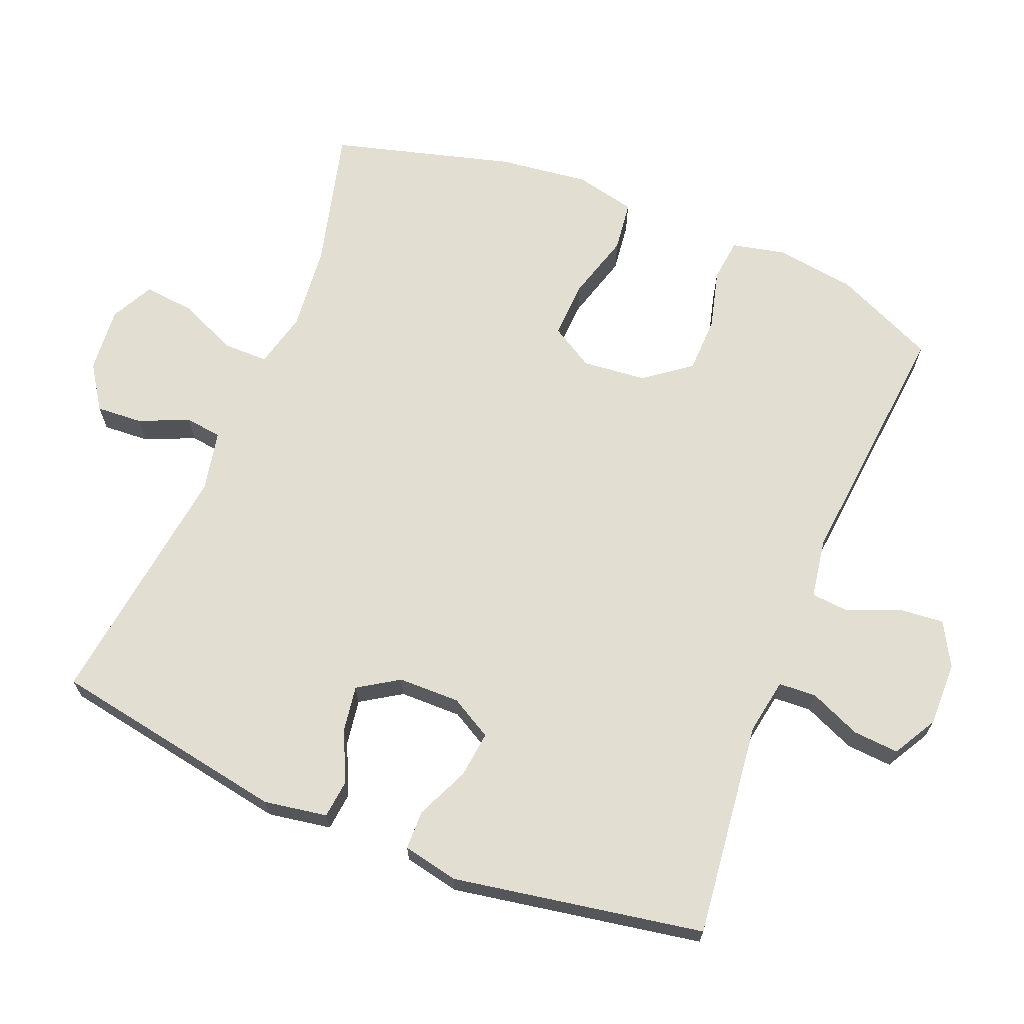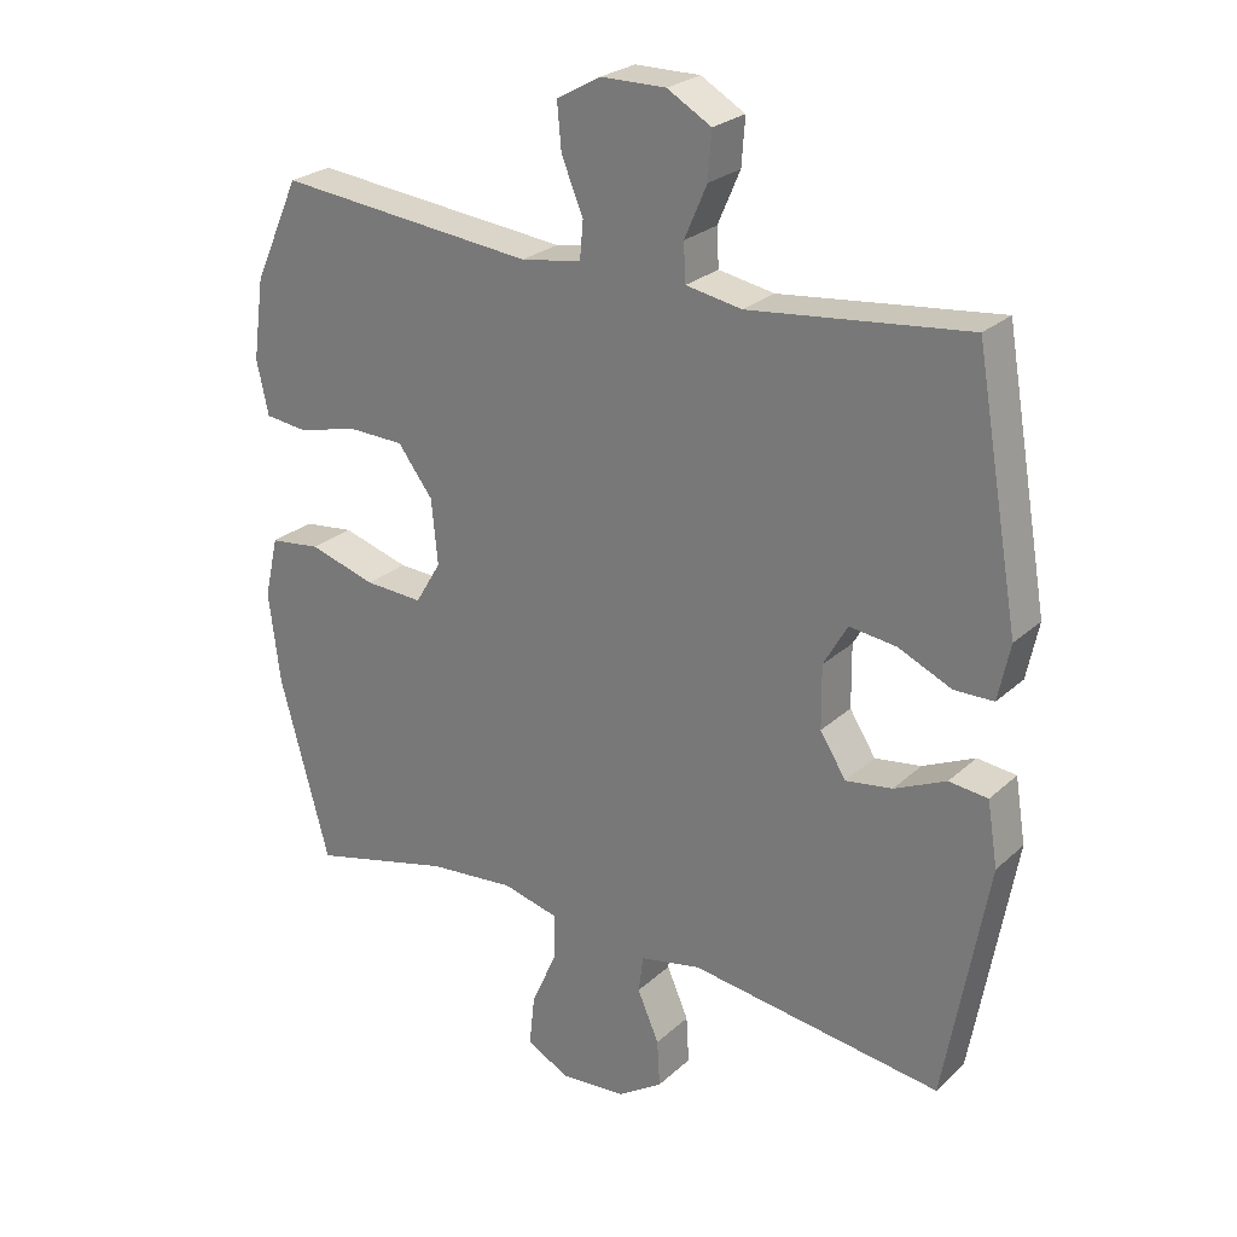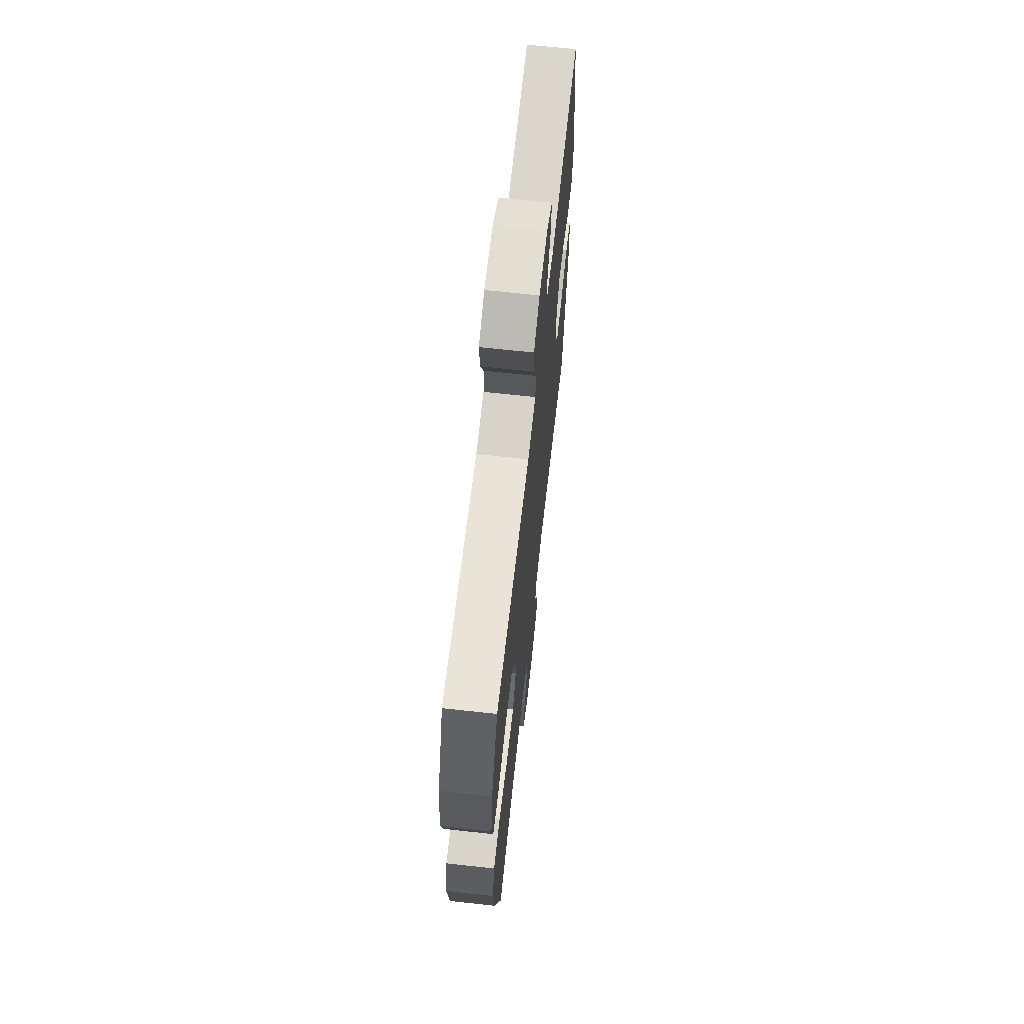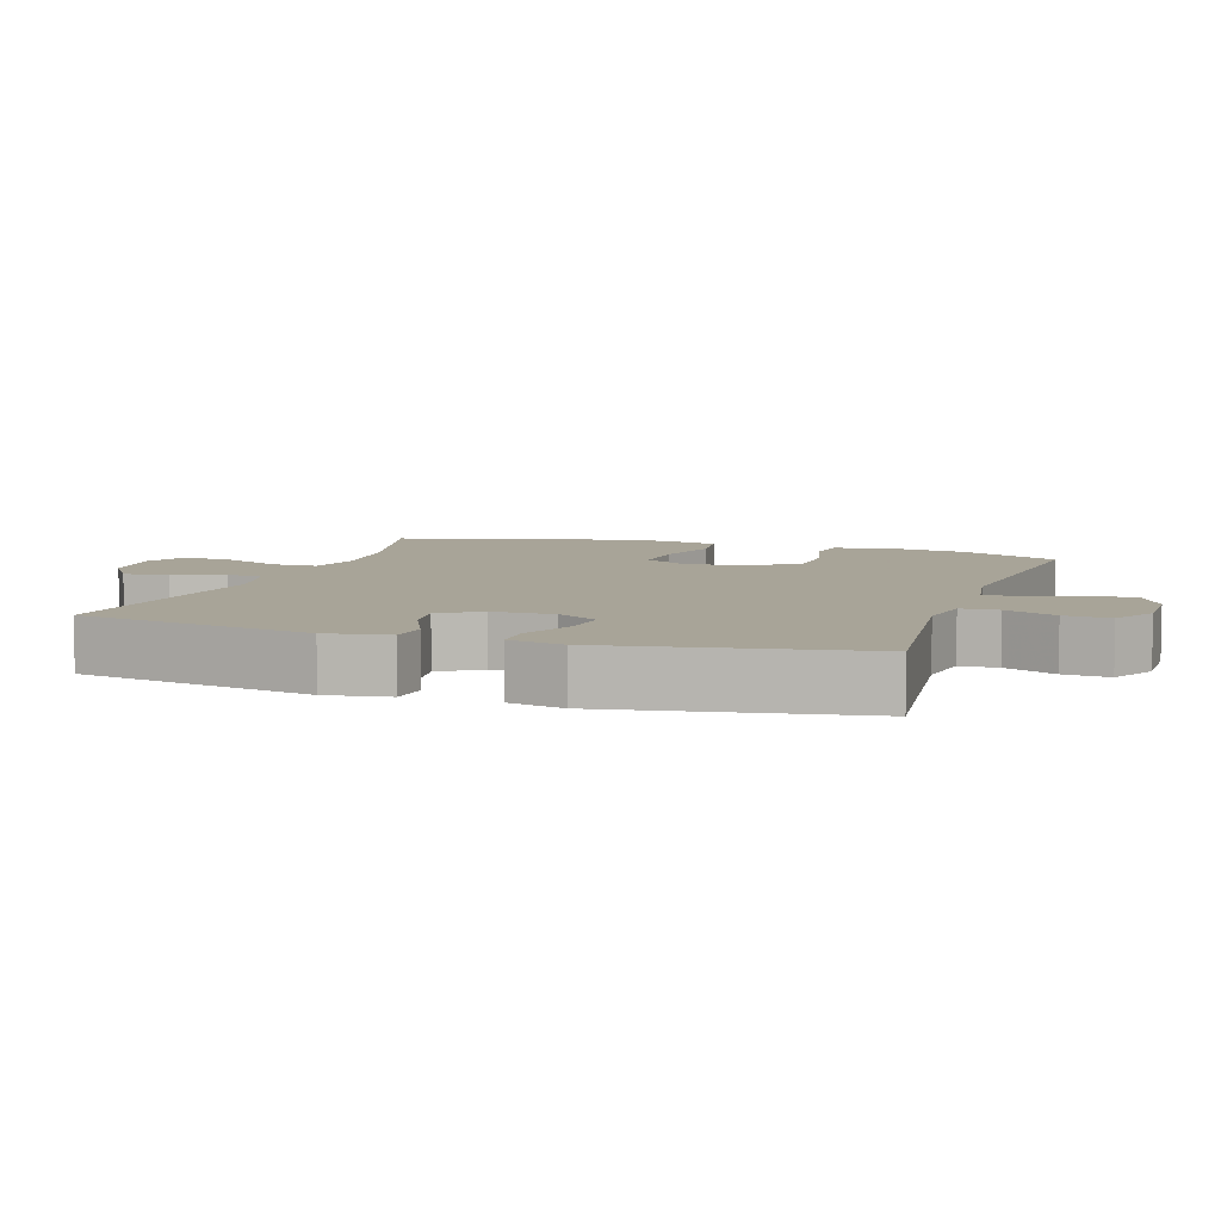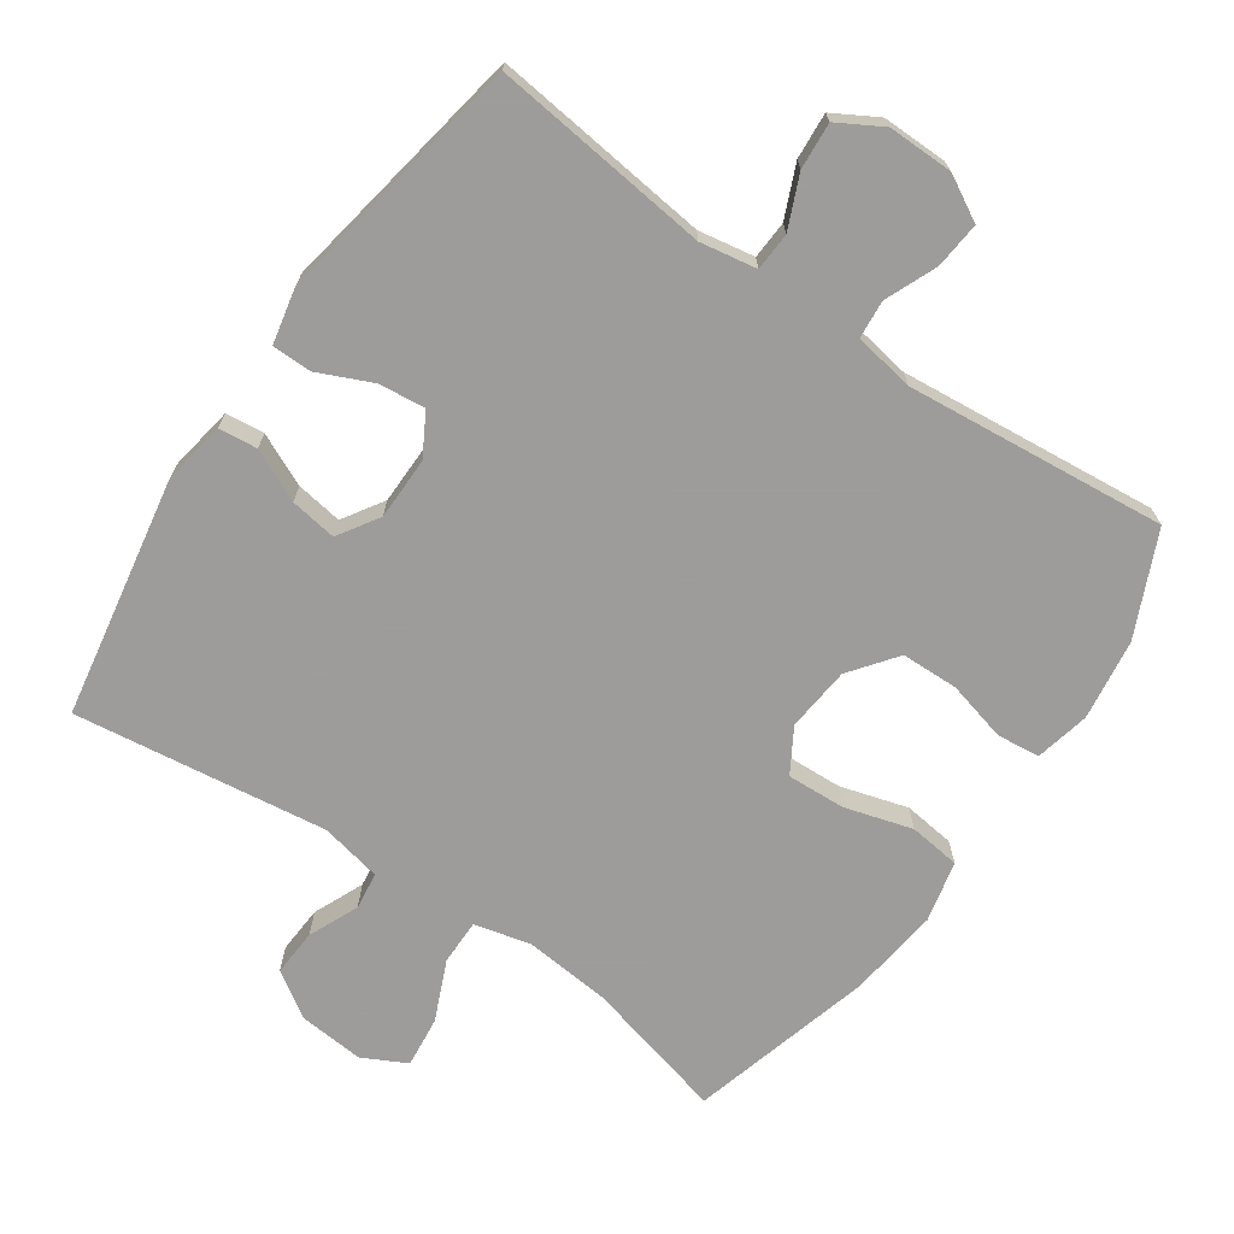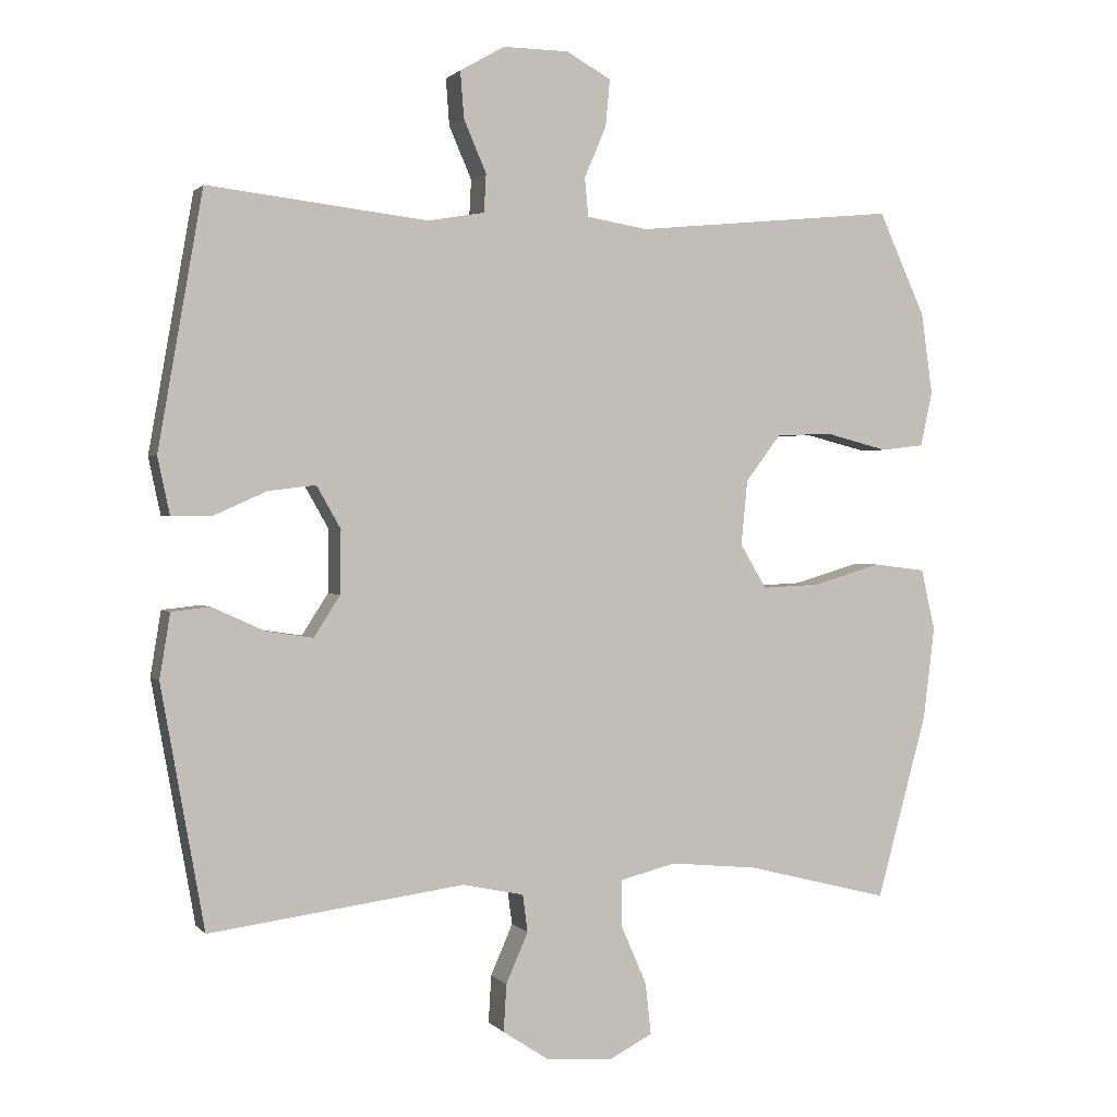
<metadata>
{"format":"obj","ext":"obj","renderer":"f3d","projection":"perspective","resolution":1024,"background":"white","views":[{"elev":67.6,"azim":-68.0,"up":"+Y"},{"elev":25.5,"azim":-144.6,"up":"+Z"},{"elev":67.0,"azim":96.3,"up":"+Z"},{"elev":7.0,"azim":-71.7,"up":"+Y"},{"elev":-70.3,"azim":-34.6,"up":"+Y"},{"elev":1.2,"azim":-19.1,"up":"+Z"}]}
</metadata>
<code>
v 0.5 0.07 0.5
v 0.566 0.07 0.354
v 0.582 0.07 0.239
v 0.565 0.07 0.162
v 0.504 0.07 0.155
v 0.418 0.07 0.177
v 0.337 0.07 0.175
v 0.287 0.07 0.109
v 0.278 0.07 0.017
v 0.315 0.07 -0.045
v 0.398 0.07 -0.041
v 0.494 0.07 -0.013
v 0.567 0.07 -0.022
v 0.587 0.07 -0.109
v 0.571 0.07 -0.239
v 0.5 0.07 -0.5
v 0.298 0.07 -0.449
v 0.174 0.07 -0.437
v 0.094 0.07 -0.457
v 0.094 0.07 -0.521
v 0.131 0.07 -0.606
v 0.139 0.07 -0.679
v 0.077 0.07 -0.711
v -0.017 0.07 -0.703
v -0.081 0.07 -0.661
v -0.077 0.07 -0.594
v -0.046 0.07 -0.523
v -0.053 0.07 -0.47
v -0.14 0.07 -0.452
v -0.5 0.07 -0.5
v -0.561 0.07 -0.159
v -0.546 0.07 -0.068
v -0.491 0.07 -0.062
v -0.417 0.07 -0.096
v -0.351 0.07 -0.106
v -0.314 0.07 -0.048
v -0.313 0.07 0.041
v -0.347 0.07 0.101
v -0.414 0.07 0.093
v -0.49 0.07 0.059
v -0.546 0.07 0.06
v -0.563 0.07 0.14
v -0.5 0.07 0.5
v -0.189 0.07 0.464
v -0.109 0.07 0.478
v -0.106 0.07 0.532
v -0.138 0.07 0.606
v -0.143 0.07 0.672
v -0.08 0.07 0.708
v 0.013 0.07 0.707
v 0.076 0.07 0.672
v 0.07 0.07 0.606
v 0.039 0.07 0.532
v 0.044 0.07 0.478
v 0.13 0.07 0.464
v 0.5 0 0.5
v 0.566 0 0.354
v 0.582 0 0.239
v 0.565 0 0.162
v 0.504 0 0.155
v 0.418 0 0.177
v 0.337 0 0.175
v 0.287 0 0.109
v 0.278 0 0.017
v 0.315 0 -0.045
v 0.398 0 -0.041
v 0.494 0 -0.013
v 0.567 0 -0.022
v 0.587 0 -0.109
v 0.571 0 -0.239
v 0.5 0 -0.5
v 0.298 0 -0.449
v 0.174 0 -0.437
v 0.094 0 -0.457
v 0.094 0 -0.521
v 0.131 0 -0.606
v 0.139 0 -0.679
v 0.077 0 -0.711
v -0.017 0 -0.703
v -0.081 0 -0.661
v -0.077 0 -0.594
v -0.046 0 -0.523
v -0.053 0 -0.47
v -0.14 0 -0.452
v -0.5 0 -0.5
v -0.561 0 -0.159
v -0.546 0 -0.068
v -0.491 0 -0.062
v -0.417 0 -0.096
v -0.351 0 -0.106
v -0.314 0 -0.048
v -0.313 0 0.041
v -0.347 0 0.101
v -0.414 0 0.093
v -0.49 0 0.059
v -0.546 0 0.06
v -0.563 0 0.14
v -0.5 0 0.5
v -0.189 0 0.464
v -0.109 0 0.478
v -0.106 0 0.532
v -0.138 0 0.606
v -0.143 0 0.672
v -0.08 0 0.708
v 0.013 0 0.707
v 0.076 0 0.672
v 0.07 0 0.606
v 0.039 0 0.532
v 0.044 0 0.478
v 0.13 0 0.464
f 51 52 53
f 50 51 53
f 49 50 53
f 48 49 53
f 47 48 53
f 46 47 53
f 45 46 53 54
f 44 45 54 55
f 42 43 44
f 41 42 44
f 40 41 44
f 39 40 44
f 38 39 44 55
f 32 33 34
f 31 32 34
f 30 31 34
f 29 30 34
f 28 29 34 35
f 25 26 27
f 24 25 27
f 23 24 27
f 22 23 27
f 21 22 27
f 20 21 27
f 19 20 27 28
f 28 35 36
f 19 28 36
f 18 19 36
f 15 16 17
f 14 15 17
f 13 14 17
f 12 13 17
f 11 12 17
f 10 11 17 18
f 4 5 6
f 3 4 6
f 2 3 6
f 1 2 6
f 55 1 6
f 55 6 7
f 55 7 8
f 38 55 8
f 37 38 8
f 18 36 37
f 10 18 37
f 9 10 37
f 8 9 37
f 108 107 106
f 108 106 105
f 108 105 104
f 108 104 103
f 108 103 102
f 108 102 101
f 109 108 101 100
f 110 109 100 99
f 99 98 97
f 99 97 96
f 99 96 95
f 99 95 94
f 110 99 94 93
f 89 88 87
f 89 87 86
f 89 86 85
f 89 85 84
f 90 89 84 83
f 82 81 80
f 82 80 79
f 82 79 78
f 82 78 77
f 82 77 76
f 82 76 75
f 83 82 75 74
f 91 90 83
f 91 83 74
f 91 74 73
f 72 71 70
f 72 70 69
f 72 69 68
f 72 68 67
f 72 67 66
f 73 72 66 65
f 61 60 59
f 61 59 58
f 61 58 57
f 61 57 56
f 61 56 110
f 62 61 110
f 63 62 110
f 63 110 93
f 63 93 92
f 92 91 73
f 92 73 65
f 92 65 64
f 92 64 63
f 1 56 57 2
f 2 57 58 3
f 3 58 59 4
f 4 59 60 5
f 5 60 61 6
f 6 61 62 7
f 7 62 63 8
f 8 63 64 9
f 9 64 65 10
f 10 65 66 11
f 11 66 67 12
f 12 67 68 13
f 13 68 69 14
f 14 69 70 15
f 15 70 71 16
f 16 71 72 17
f 17 72 73 18
f 18 73 74 19
f 19 74 75 20
f 20 75 76 21
f 21 76 77 22
f 22 77 78 23
f 23 78 79 24
f 24 79 80 25
f 25 80 81 26
f 26 81 82 27
f 27 82 83 28
f 28 83 84 29
f 29 84 85 30
f 30 85 86 31
f 31 86 87 32
f 32 87 88 33
f 33 88 89 34
f 34 89 90 35
f 35 90 91 36
f 36 91 92 37
f 37 92 93 38
f 38 93 94 39
f 39 94 95 40
f 40 95 96 41
f 41 96 97 42
f 42 97 98 43
f 43 98 99 44
f 44 99 100 45
f 45 100 101 46
f 46 101 102 47
f 47 102 103 48
f 48 103 104 49
f 49 104 105 50
f 50 105 106 51
f 51 106 107 52
f 52 107 108 53
f 53 108 109 54
f 54 109 110 55
f 55 110 56 1

</code>
